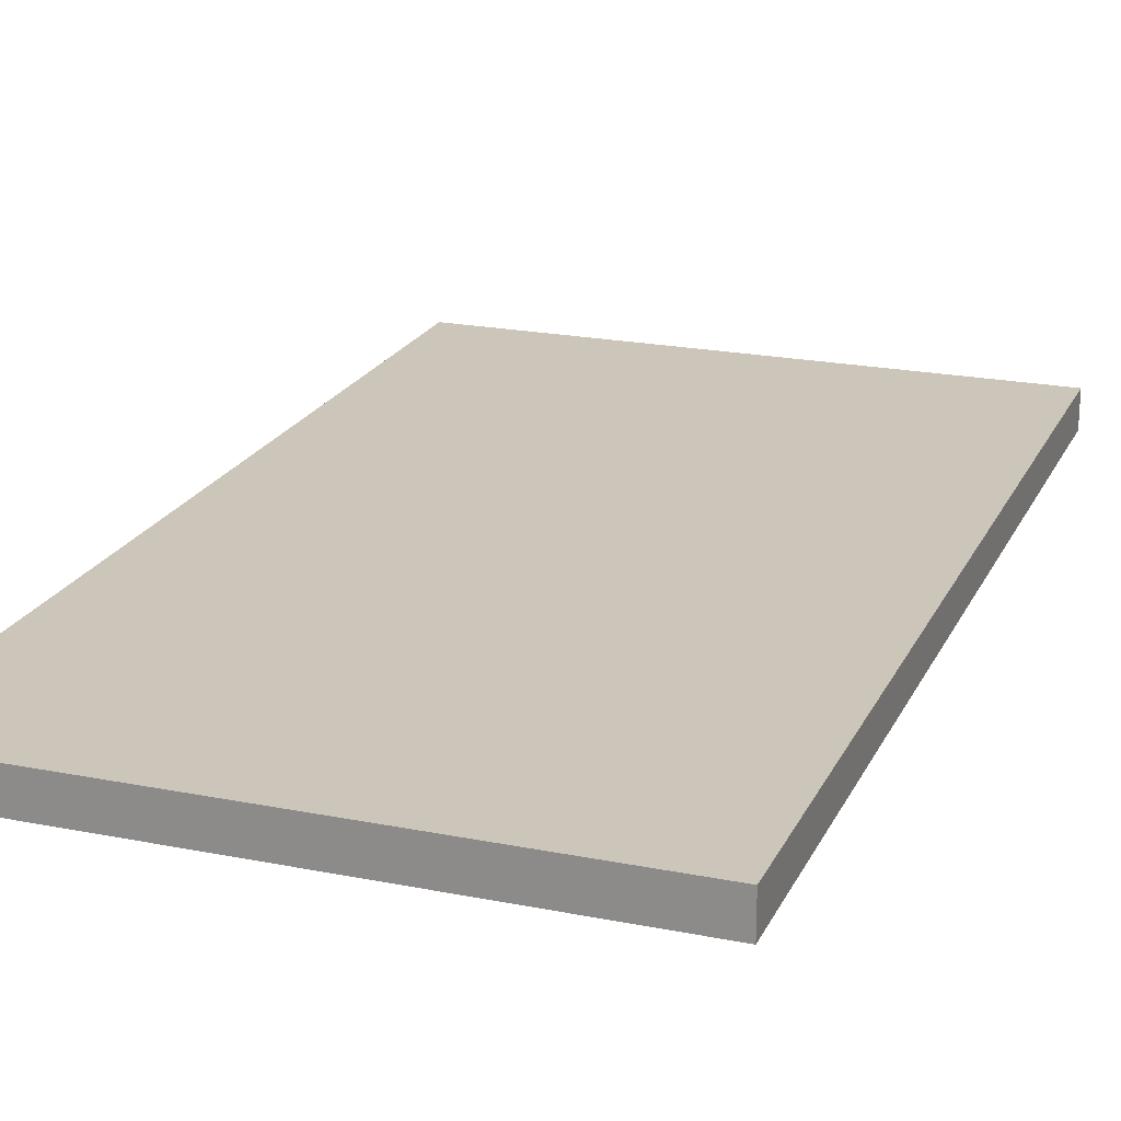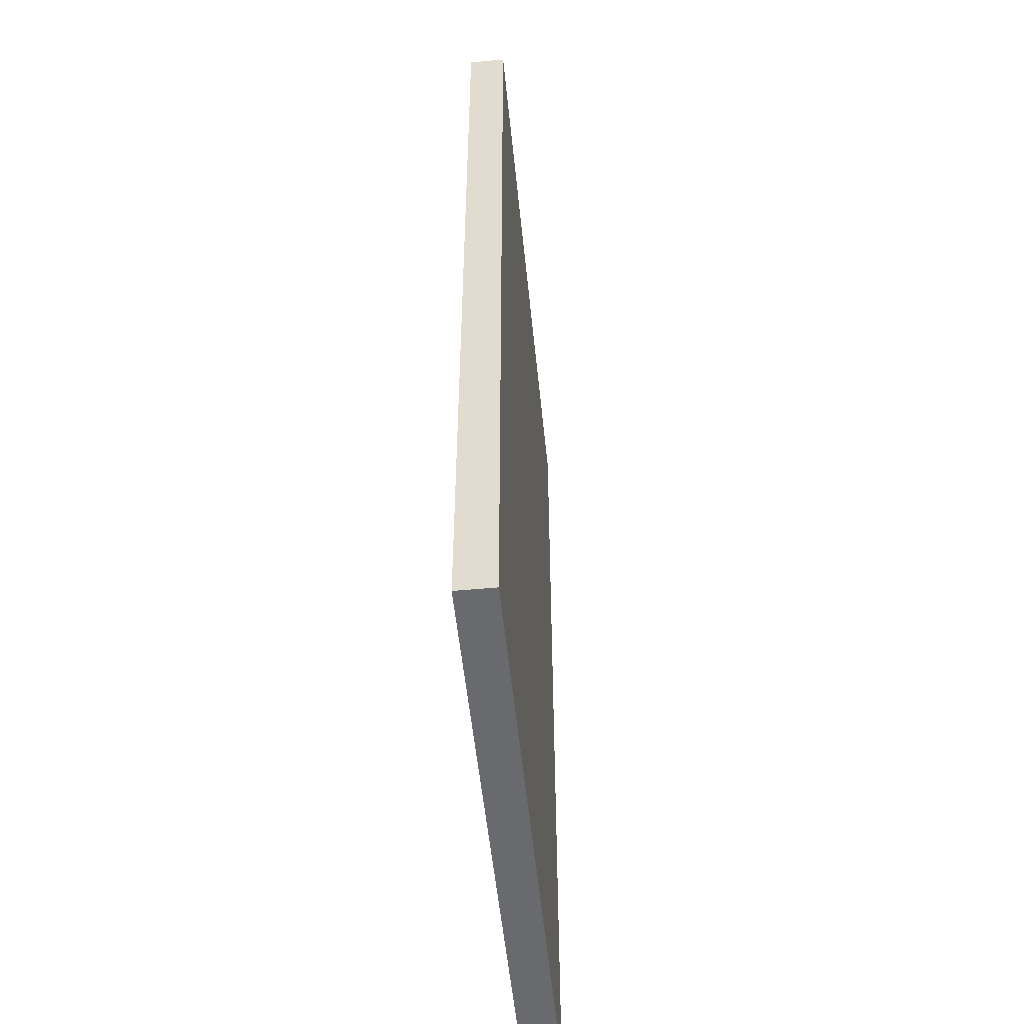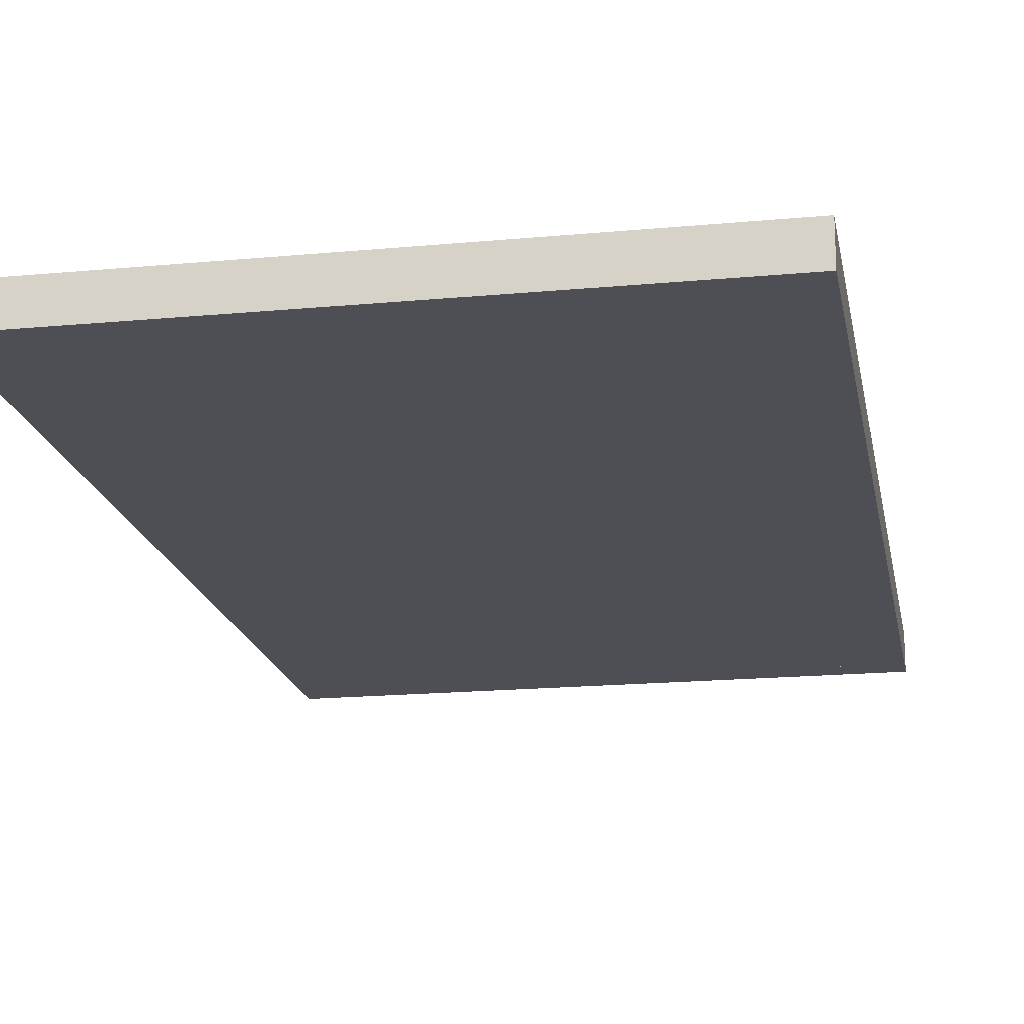
<metadata>
{"format":"obj","ext":"obj","renderer":"f3d","projection":"perspective","resolution":1024,"background":"white","views":[{"elev":20.9,"azim":19.8,"up":"+Y"},{"elev":-53.0,"azim":-84.3,"up":"+Z"},{"elev":-18.3,"azim":10.3,"up":"+Y"}]}
</metadata>
<code>
v -3.9 0.5 6.5
v 3.9 0.5 6.5
v 3.9 0.5 -6.5
v -3.9 0.5 -6.5
v -3.9 0.5 6.5
v -3.9 0 6.5
v 3.9 0 6.5
v 3.9 0.5 6.5
v -3.9 0.5 -6.5
v -3.9 0 -6.5
v -3.9 0 6.5
v -3.9 0.5 6.5
v 3.9 0.5 -6.5
v 3.9 0 -6.5
v -3.9 0 -6.5
v -3.9 0.5 -6.5
v 3.9 0.5 6.5
v 3.9 0 6.5
v 3.9 0 -6.5
v 3.9 0.5 -6.5
v 0.1 0 -6.1
v 0.1 0 6.1
v -0.1 0 6.1
v -0.1 0 -6.1
v 3.5 0 -0.05
v 3.5 0 0
v 0.1 0 0
v 0.1 0 -0.05
v 3.5 0 -0.35
v 3.5 0 -0.05
v 0.1 0 -0.05
v 0.1 0 -0.35
v 3.5 0 -0.4
v 3.5 0 -0.35
v 0.1 0 -0.35
v 0.1 0 -0.4
v 3.5 0 -0.7
v 3.5 0 -0.4
v 0.1 0 -0.4
v 0.1 0 -0.7
v 3.5 0 0.3
v 3.5 0 0.35
v 0.1 0 0.35
v 0.1 0 0.3
v 3.5 0 0
v 3.5 0 0.3
v 0.1 0 0.3
v 0.1 0 0
v 3.5 0 0.65
v 3.5 0 0.7
v 0.1 0 0.7
v 0.1 0 0.65
v 3.5 0 0.35
v 3.5 0 0.65
v 0.1 0 0.65
v 0.1 0 0.35
v 3.5 0 1
v 3.5 0 1.05
v 0.1 0 1.05
v 0.1 0 1
v 3.5 0 0.7
v 3.5 0 1
v 0.1 0 1
v 0.1 0 0.7
v 3.5 0 -0.75
v 3.5 0 -0.7
v 0.1 0 -0.7
v 0.1 0 -0.75
v 3.5 0 -1.05
v 3.5 0 -0.75
v 0.1 0 -0.75
v 0.1 0 -1.05
v 3.5 0 2.05
v 3.5 0 2.1
v 0.1 0 2.1
v 0.1 0 2.05
v 3.5 0 1.75
v 3.5 0 2.05
v 0.1 0 2.05
v 0.1 0 1.75
v 3.5 0 1.7
v 3.5 0 1.75
v 0.1 0 1.75
v 0.1 0 1.7
v 3.5 0 1.4
v 3.5 0 1.7
v 0.1 0 1.7
v 0.1 0 1.4
v 3.5 0 2.4
v 3.5 0 2.45
v 0.1 0 2.45
v 0.1 0 2.4
v 3.5 0 2.1
v 3.5 0 2.4
v 0.1 0 2.4
v 0.1 0 2.1
v 3.5 0 2.75
v 3.5 0 2.8
v 0.1 0 2.8
v 0.1 0 2.75
v 3.5 0 2.45
v 3.5 0 2.75
v 0.1 0 2.75
v 0.1 0 2.45
v 3.5 0 3.1
v 3.5 0 3.15
v 0.1 0 3.15
v 0.1 0 3.1
v 3.5 0 2.8
v 3.5 0 3.1
v 0.1 0 3.1
v 0.1 0 2.8
v 3.5 0 1.35
v 3.5 0 1.4
v 0.1 0 1.4
v 0.1 0 1.35
v 3.5 0 1.05
v 3.5 0 1.35
v 0.1 0 1.35
v 0.1 0 1.05
v 3.5 0 4.15
v 3.5 0 4.2
v 0.1 0 4.2
v 0.1 0 4.15
v 3.5 0 3.85
v 3.5 0 4.15
v 0.1 0 4.15
v 0.1 0 3.85
v 3.5 0 3.8
v 3.5 0 3.85
v 0.1 0 3.85
v 0.1 0 3.8
v 3.5 0 3.5
v 3.5 0 3.8
v 0.1 0 3.8
v 0.1 0 3.5
v 3.5 0 4.5
v 3.5 0 4.55
v 0.1 0 4.55
v 0.1 0 4.5
v 3.5 0 4.2
v 3.5 0 4.5
v 0.1 0 4.5
v 0.1 0 4.2
v 3.5 0 4.85
v 3.5 0 4.9
v 0.1 0 4.9
v 0.1 0 4.85
v 3.5 0 4.55
v 3.5 0 4.85
v 0.1 0 4.85
v 0.1 0 4.55
v 3.5 0 5.2
v 3.5 0 5.25
v 0.1 0 5.25
v 0.1 0 5.2
v 3.5 0 4.9
v 3.5 0 5.2
v 0.1 0 5.2
v 0.1 0 4.9
v 3.5 0 3.45
v 3.5 0 3.5
v 0.1 0 3.5
v 0.1 0 3.45
v 3.5 0 3.15
v 3.5 0 3.45
v 0.1 0 3.45
v 0.1 0 3.15
v 3.5 0 5.55
v 3.5 0 5.6
v 0.1 0 5.6
v 0.1 0 5.55
v 3.5 0 5.25
v 3.5 0 5.55
v 0.1 0 5.55
v 0.1 0 5.25
v 3.5 0 5.9
v 3.5 0 5.95
v 0.1 0 5.95
v 0.1 0 5.9
v 3.5 0 5.6
v 3.5 0 5.9
v 0.1 0 5.9
v 0.1 0 5.6
v 3.5 0 5.95
v 3.5 0 6.1
v 0.1 0 6.1
v 0.1 0 5.95
v 3.5 0 -4.6
v 3.5 0 -4.55
v 0.1 0 -4.55
v 0.1 0 -4.6
v 3.5 0 -4.9
v 3.5 0 -4.6
v 0.1 0 -4.6
v 0.1 0 -4.9
v 3.5 0 -4.95
v 3.5 0 -4.9
v 0.1 0 -4.9
v 0.1 0 -4.95
v 3.5 0 -5.25
v 3.5 0 -4.95
v 0.1 0 -4.95
v 0.1 0 -5.25
v 3.5 0 -4.25
v 3.5 0 -4.2
v 0.1 0 -4.2
v 0.1 0 -4.25
v 3.5 0 -4.55
v 3.5 0 -4.25
v 0.1 0 -4.25
v 0.1 0 -4.55
v 3.5 0 -3.9
v 3.5 0 -3.85
v 0.1 0 -3.85
v 0.1 0 -3.9
v 3.5 0 -4.2
v 3.5 0 -3.9
v 0.1 0 -3.9
v 0.1 0 -4.2
v 3.5 0 -3.55
v 3.5 0 -3.5
v 0.1 0 -3.5
v 0.1 0 -3.55
v 3.5 0 -3.85
v 3.5 0 -3.55
v 0.1 0 -3.55
v 0.1 0 -3.85
v 3.5 0 -5.3
v 3.5 0 -5.25
v 0.1 0 -5.25
v 0.1 0 -5.3
v 3.5 0 -5.6
v 3.5 0 -5.3
v 0.1 0 -5.3
v 0.1 0 -5.6
v 3.5 0 -2.5
v 3.5 0 -2.45
v 0.1 0 -2.45
v 0.1 0 -2.5
v 3.5 0 -2.8
v 3.5 0 -2.5
v 0.1 0 -2.5
v 0.1 0 -2.8
v 3.5 0 -2.85
v 3.5 0 -2.8
v 0.1 0 -2.8
v 0.1 0 -2.85
v 3.5 0 -3.15
v 3.5 0 -2.85
v 0.1 0 -2.85
v 0.1 0 -3.15
v 3.5 0 -2.15
v 3.5 0 -2.1
v 0.1 0 -2.1
v 0.1 0 -2.15
v 3.5 0 -2.45
v 3.5 0 -2.15
v 0.1 0 -2.15
v 0.1 0 -2.45
v 3.5 0 -1.8
v 3.5 0 -1.75
v 0.1 0 -1.75
v 0.1 0 -1.8
v 3.5 0 -2.1
v 3.5 0 -1.8
v 0.1 0 -1.8
v 0.1 0 -2.1
v 3.5 0 -1.45
v 3.5 0 -1.4
v 0.1 0 -1.4
v 0.1 0 -1.45
v 3.5 0 -1.75
v 3.5 0 -1.45
v 0.1 0 -1.45
v 0.1 0 -1.75
v 3.5 0 -3.2
v 3.5 0 -3.15
v 0.1 0 -3.15
v 0.1 0 -3.2
v 3.5 0 -3.5
v 3.5 0 -3.2
v 0.1 0 -3.2
v 0.1 0 -3.5
v 3.5 0 -1.1
v 3.5 0 -1.05
v 0.1 0 -1.05
v 0.1 0 -1.1
v 3.5 0 -1.4
v 3.5 0 -1.1
v 0.1 0 -1.1
v 0.1 0 -1.4
v 3.5 0 -5.65
v 3.5 0 -5.6
v 0.1 0 -5.6
v 0.1 0 -5.65
v 3.5 0 -5.95
v 3.5 0 -5.65
v 0.1 0 -5.65
v 0.1 0 -5.95
v 3.5 0 -6
v 3.5 0 -5.95
v 0.1 0 -5.95
v 0.1 0 -6
v 3.5 0 -6.1
v 3.5 0 -6
v 0.1 0 -6
v 0.1 0 -6.1
v -0.1 0 0
v -3.5 0 0
v -3.5 0 -0.05
v -0.1 0 -0.05
v -0.1 0 -0.05
v -3.5 0 -0.05
v -3.5 0 -0.35
v -0.1 0 -0.35
v -0.1 0 -0.35
v -3.5 0 -0.35
v -3.5 0 -0.4
v -0.1 0 -0.4
v -0.1 0 -0.4
v -3.5 0 -0.4
v -3.5 0 -0.7
v -0.1 0 -0.7
v -0.1 0 0.35
v -3.5 0 0.35
v -3.5 0 0.3
v -0.1 0 0.3
v -0.1 0 0.3
v -3.5 0 0.3
v -3.5 0 0
v -0.1 0 0
v -0.1 0 0.7
v -3.5 0 0.7
v -3.5 0 0.65
v -0.1 0 0.65
v -0.1 0 0.65
v -3.5 0 0.65
v -3.5 0 0.35
v -0.1 0 0.35
v -0.1 0 1.05
v -3.5 0 1.05
v -3.5 0 1
v -0.1 0 1
v -0.1 0 1
v -3.5 0 1
v -3.5 0 0.7
v -0.1 0 0.7
v -0.1 0 -0.7
v -3.5 0 -0.7
v -3.5 0 -0.75
v -0.1 0 -0.75
v -0.1 0 -0.75
v -3.5 0 -0.75
v -3.5 0 -1.05
v -0.1 0 -1.05
v -0.1 0 2.1
v -3.5 0 2.1
v -3.5 0 2.05
v -0.1 0 2.05
v -0.1 0 2.05
v -3.5 0 2.05
v -3.5 0 1.75
v -0.1 0 1.75
v -0.1 0 1.75
v -3.5 0 1.75
v -3.5 0 1.7
v -0.1 0 1.7
v -0.1 0 1.7
v -3.5 0 1.7
v -3.5 0 1.4
v -0.1 0 1.4
v -0.1 0 2.45
v -3.5 0 2.45
v -3.5 0 2.4
v -0.1 0 2.4
v -0.1 0 2.4
v -3.5 0 2.4
v -3.5 0 2.1
v -0.1 0 2.1
v -0.1 0 2.8
v -3.5 0 2.8
v -3.5 0 2.75
v -0.1 0 2.75
v -0.1 0 2.75
v -3.5 0 2.75
v -3.5 0 2.45
v -0.1 0 2.45
v -0.1 0 3.15
v -3.5 0 3.15
v -3.5 0 3.1
v -0.1 0 3.1
v -0.1 0 3.1
v -3.5 0 3.1
v -3.5 0 2.8
v -0.1 0 2.8
v -0.1 0 1.4
v -3.5 0 1.4
v -3.5 0 1.35
v -0.1 0 1.35
v -0.1 0 1.35
v -3.5 0 1.35
v -3.5 0 1.05
v -0.1 0 1.05
v -0.1 0 4.2
v -3.5 0 4.2
v -3.5 0 4.15
v -0.1 0 4.15
v -0.1 0 4.15
v -3.5 0 4.15
v -3.5 0 3.85
v -0.1 0 3.85
v -0.1 0 3.85
v -3.5 0 3.85
v -3.5 0 3.8
v -0.1 0 3.8
v -0.1 0 3.8
v -3.5 0 3.8
v -3.5 0 3.5
v -0.1 0 3.5
v -0.1 0 4.55
v -3.5 0 4.55
v -3.5 0 4.5
v -0.1 0 4.5
v -0.1 0 4.5
v -3.5 0 4.5
v -3.5 0 4.2
v -0.1 0 4.2
v -0.1 0 4.9
v -3.5 0 4.9
v -3.5 0 4.85
v -0.1 0 4.85
v -0.1 0 4.85
v -3.5 0 4.85
v -3.5 0 4.55
v -0.1 0 4.55
v -0.1 0 5.25
v -3.5 0 5.25
v -3.5 0 5.2
v -0.1 0 5.2
v -0.1 0 5.2
v -3.5 0 5.2
v -3.5 0 4.9
v -0.1 0 4.9
v -0.1 0 3.5
v -3.5 0 3.5
v -3.5 0 3.45
v -0.1 0 3.45
v -0.1 0 3.45
v -3.5 0 3.45
v -3.5 0 3.15
v -0.1 0 3.15
v -0.1 0 5.6
v -3.5 0 5.6
v -3.5 0 5.55
v -0.1 0 5.55
v -0.1 0 5.55
v -3.5 0 5.55
v -3.5 0 5.25
v -0.1 0 5.25
v -0.1 0 5.95
v -3.5 0 5.95
v -3.5 0 5.9
v -0.1 0 5.9
v -0.1 0 5.9
v -3.5 0 5.9
v -3.5 0 5.6
v -0.1 0 5.6
v -0.1 0 6.1
v -3.5 0 6.1
v -3.5 0 5.95
v -0.1 0 5.95
v -0.1 0 -4.55
v -3.5 0 -4.55
v -3.5 0 -4.6
v -0.1 0 -4.6
v -0.1 0 -4.6
v -3.5 0 -4.6
v -3.5 0 -4.9
v -0.1 0 -4.9
v -0.1 0 -4.9
v -3.5 0 -4.9
v -3.5 0 -4.95
v -0.1 0 -4.95
v -0.1 0 -4.95
v -3.5 0 -4.95
v -3.5 0 -5.25
v -0.1 0 -5.25
v -0.1 0 -4.2
v -3.5 0 -4.2
v -3.5 0 -4.25
v -0.1 0 -4.25
v -0.1 0 -4.25
v -3.5 0 -4.25
v -3.5 0 -4.55
v -0.1 0 -4.55
v -0.1 0 -3.85
v -3.5 0 -3.85
v -3.5 0 -3.9
v -0.1 0 -3.9
v -0.1 0 -3.9
v -3.5 0 -3.9
v -3.5 0 -4.2
v -0.1 0 -4.2
v -0.1 0 -3.5
v -3.5 0 -3.5
v -3.5 0 -3.55
v -0.1 0 -3.55
v -0.1 0 -3.55
v -3.5 0 -3.55
v -3.5 0 -3.85
v -0.1 0 -3.85
v -0.1 0 -5.25
v -3.5 0 -5.25
v -3.5 0 -5.3
v -0.1 0 -5.3
v -0.1 0 -5.3
v -3.5 0 -5.3
v -3.5 0 -5.6
v -0.1 0 -5.6
v -0.1 0 -2.45
v -3.5 0 -2.45
v -3.5 0 -2.5
v -0.1 0 -2.5
v -0.1 0 -2.5
v -3.5 0 -2.5
v -3.5 0 -2.8
v -0.1 0 -2.8
v -0.1 0 -2.8
v -3.5 0 -2.8
v -3.5 0 -2.85
v -0.1 0 -2.85
v -0.1 0 -2.85
v -3.5 0 -2.85
v -3.5 0 -3.15
v -0.1 0 -3.15
v -0.1 0 -2.1
v -3.5 0 -2.1
v -3.5 0 -2.15
v -0.1 0 -2.15
v -0.1 0 -2.15
v -3.5 0 -2.15
v -3.5 0 -2.45
v -0.1 0 -2.45
v -0.1 0 -1.75
v -3.5 0 -1.75
v -3.5 0 -1.8
v -0.1 0 -1.8
v -0.1 0 -1.8
v -3.5 0 -1.8
v -3.5 0 -2.1
v -0.1 0 -2.1
v -0.1 0 -1.4
v -3.5 0 -1.4
v -3.5 0 -1.45
v -0.1 0 -1.45
v -0.1 0 -1.45
v -3.5 0 -1.45
v -3.5 0 -1.75
v -0.1 0 -1.75
v -0.1 0 -3.15
v -3.5 0 -3.15
v -3.5 0 -3.2
v -0.1 0 -3.2
v -0.1 0 -3.2
v -3.5 0 -3.2
v -3.5 0 -3.5
v -0.1 0 -3.5
v -0.1 0 -1.05
v -3.5 0 -1.05
v -3.5 0 -1.1
v -0.1 0 -1.1
v -0.1 0 -1.1
v -3.5 0 -1.1
v -3.5 0 -1.4
v -0.1 0 -1.4
v -0.1 0 -5.6
v -3.5 0 -5.6
v -3.5 0 -5.65
v -0.1 0 -5.65
v -0.1 0 -5.65
v -3.5 0 -5.65
v -3.5 0 -5.95
v -0.1 0 -5.95
v -0.1 0 -5.95
v -3.5 0 -5.95
v -3.5 0 -6
v -0.1 0 -6
v -0.1 0 -6
v -3.5 0 -6
v -3.5 0 -6.1
v -0.1 0 -6.1
v -3.9 0 6.5
v -3.5 0 6.1
v 3.5 0 6.1
v 3.9 0 6.5
v -3.5 0 6.1
v -3.9 0 6.5
v -3.9 0 -6.5
v -3.5 0 -6.1
v 3.9 0 6.5
v 3.5 0 6.1
v 3.5 0 -6.1
v 3.9 0 -6.5
v -3.9 0 -6.5
v 3.9 0 -6.5
v 3.5 0 -6.1
v -3.5 0 -6.1
g mesh6283305
f 1 2 3
f 3 4 1
f 5 6 7
f 7 8 5
f 9 10 11
f 11 12 9
f 13 14 15
f 15 16 13
f 17 18 19
f 19 20 17
f 21 22 23
f 23 24 21
f 25 26 27
f 27 28 25
f 29 30 31
f 31 32 29
f 33 34 35
f 35 36 33
f 37 38 39
f 39 40 37
f 41 42 43
f 43 44 41
f 45 46 47
f 47 48 45
f 49 50 51
f 51 52 49
f 53 54 55
f 55 56 53
f 57 58 59
f 59 60 57
f 61 62 63
f 63 64 61
f 65 66 67
f 67 68 65
f 69 70 71
f 71 72 69
f 73 74 75
f 75 76 73
f 77 78 79
f 79 80 77
f 81 82 83
f 83 84 81
f 85 86 87
f 87 88 85
f 89 90 91
f 91 92 89
f 93 94 95
f 95 96 93
f 97 98 99
f 99 100 97
f 101 102 103
f 103 104 101
f 105 106 107
f 107 108 105
f 109 110 111
f 111 112 109
f 113 114 115
f 115 116 113
f 117 118 119
f 119 120 117
f 121 122 123
f 123 124 121
f 125 126 127
f 127 128 125
f 129 130 131
f 131 132 129
f 133 134 135
f 135 136 133
f 137 138 139
f 139 140 137
f 141 142 143
f 143 144 141
f 145 146 147
f 147 148 145
f 149 150 151
f 151 152 149
f 153 154 155
f 155 156 153
f 157 158 159
f 159 160 157
f 161 162 163
f 163 164 161
f 165 166 167
f 167 168 165
f 169 170 171
f 171 172 169
f 173 174 175
f 175 176 173
f 177 178 179
f 179 180 177
f 181 182 183
f 183 184 181
f 185 186 187
f 187 188 185
f 189 190 191
f 191 192 189
f 193 194 195
f 195 196 193
f 197 198 199
f 199 200 197
f 201 202 203
f 203 204 201
f 205 206 207
f 207 208 205
f 209 210 211
f 211 212 209
f 213 214 215
f 215 216 213
f 217 218 219
f 219 220 217
f 221 222 223
f 223 224 221
f 225 226 227
f 227 228 225
f 229 230 231
f 231 232 229
f 233 234 235
f 235 236 233
f 237 238 239
f 239 240 237
f 241 242 243
f 243 244 241
f 245 246 247
f 247 248 245
f 249 250 251
f 251 252 249
f 253 254 255
f 255 256 253
f 257 258 259
f 259 260 257
f 261 262 263
f 263 264 261
f 265 266 267
f 267 268 265
f 269 270 271
f 271 272 269
f 273 274 275
f 275 276 273
f 277 278 279
f 279 280 277
f 281 282 283
f 283 284 281
f 285 286 287
f 287 288 285
f 289 290 291
f 291 292 289
f 293 294 295
f 295 296 293
f 297 298 299
f 299 300 297
f 301 302 303
f 303 304 301
f 305 306 307
f 307 308 305
f 309 310 311
f 311 312 309
f 313 314 315
f 315 316 313
f 317 318 319
f 319 320 317
f 321 322 323
f 323 324 321
f 325 326 327
f 327 328 325
f 329 330 331
f 331 332 329
f 333 334 335
f 335 336 333
f 337 338 339
f 339 340 337
f 341 342 343
f 343 344 341
f 345 346 347
f 347 348 345
f 349 350 351
f 351 352 349
f 353 354 355
f 355 356 353
f 357 358 359
f 359 360 357
f 361 362 363
f 363 364 361
f 365 366 367
f 367 368 365
f 369 370 371
f 371 372 369
f 373 374 375
f 375 376 373
f 377 378 379
f 379 380 377
f 381 382 383
f 383 384 381
f 385 386 387
f 387 388 385
f 389 390 391
f 391 392 389
f 393 394 395
f 395 396 393
f 397 398 399
f 399 400 397
f 401 402 403
f 403 404 401
f 405 406 407
f 407 408 405
f 409 410 411
f 411 412 409
f 413 414 415
f 415 416 413
f 417 418 419
f 419 420 417
f 421 422 423
f 423 424 421
f 425 426 427
f 427 428 425
f 429 430 431
f 431 432 429
f 433 434 435
f 435 436 433
f 437 438 439
f 439 440 437
f 441 442 443
f 443 444 441
f 445 446 447
f 447 448 445
f 449 450 451
f 451 452 449
f 453 454 455
f 455 456 453
f 457 458 459
f 459 460 457
f 461 462 463
f 463 464 461
f 465 466 467
f 467 468 465
f 469 470 471
f 471 472 469
f 473 474 475
f 475 476 473
f 477 478 479
f 479 480 477
f 481 482 483
f 483 484 481
f 485 486 487
f 487 488 485
f 489 490 491
f 491 492 489
f 493 494 495
f 495 496 493
f 497 498 499
f 499 500 497
f 501 502 503
f 503 504 501
f 505 506 507
f 507 508 505
f 509 510 511
f 511 512 509
f 513 514 515
f 515 516 513
f 517 518 519
f 519 520 517
f 521 522 523
f 523 524 521
f 525 526 527
f 527 528 525
f 529 530 531
f 531 532 529
f 533 534 535
f 535 536 533
f 537 538 539
f 539 540 537
f 541 542 543
f 543 544 541
f 545 546 547
f 547 548 545
f 549 550 551
f 551 552 549
f 553 554 555
f 555 556 553
f 557 558 559
f 559 560 557
f 561 562 563
f 563 564 561
f 565 566 567
f 567 568 565
f 569 570 571
f 571 572 569
f 573 574 575
f 575 576 573
f 577 578 579
f 579 580 577
f 581 582 583
f 583 584 581
f 585 586 587
f 587 588 585
f 589 590 591
f 591 592 589
f 593 594 595
f 595 596 593
f 597 598 599
f 599 600 597
f 601 602 603
f 603 604 601
f 605 606 607
f 607 608 605

</code>
